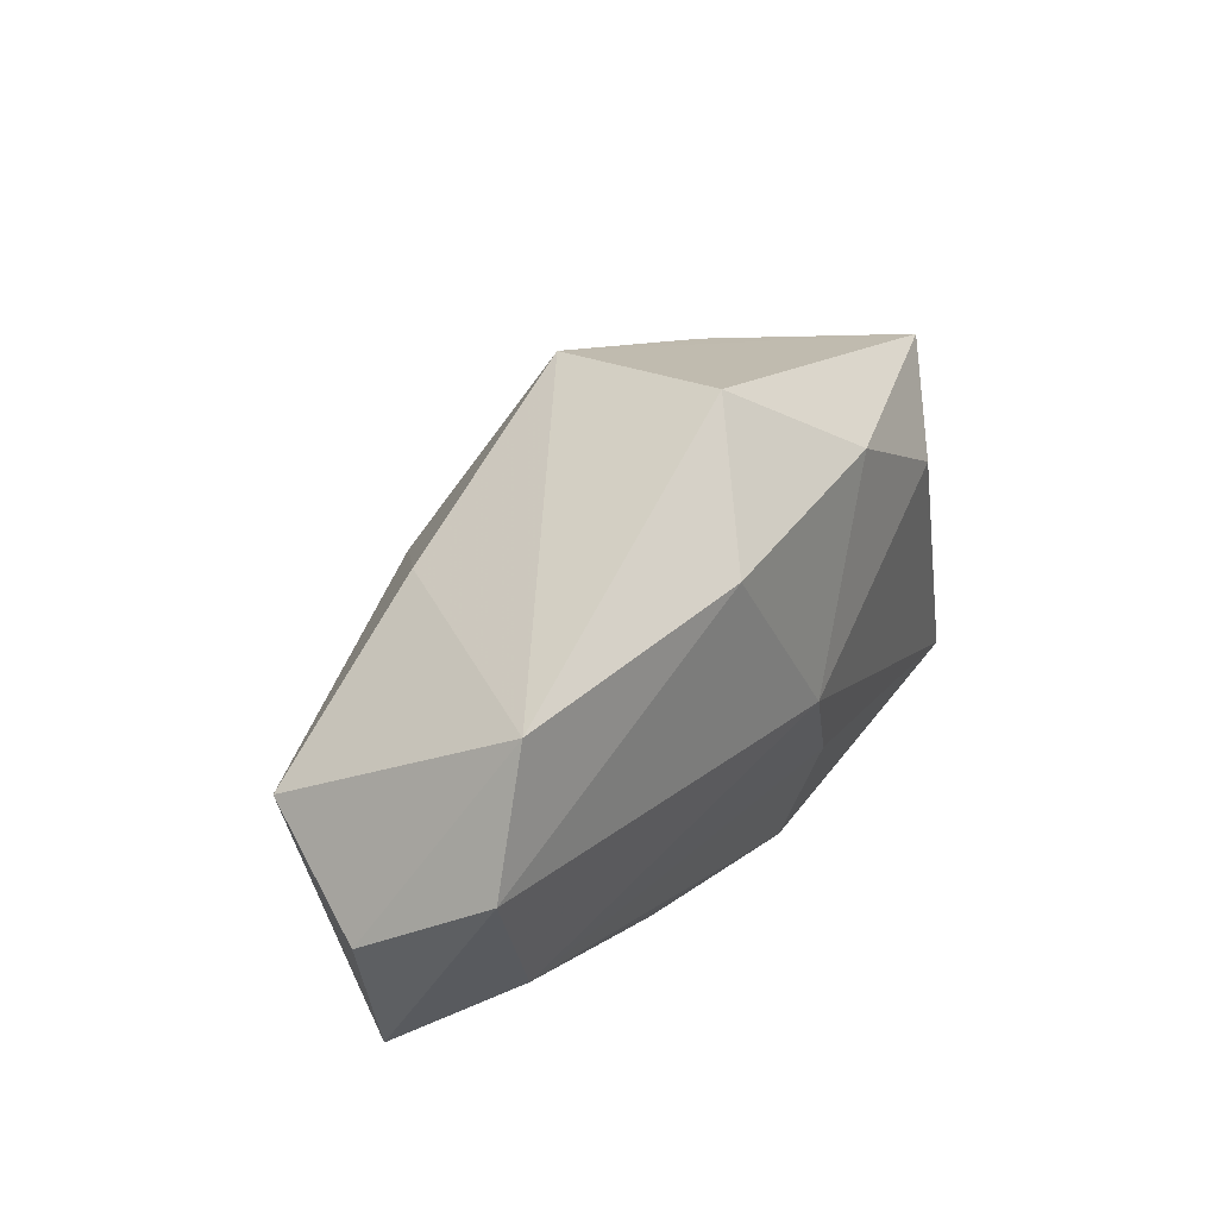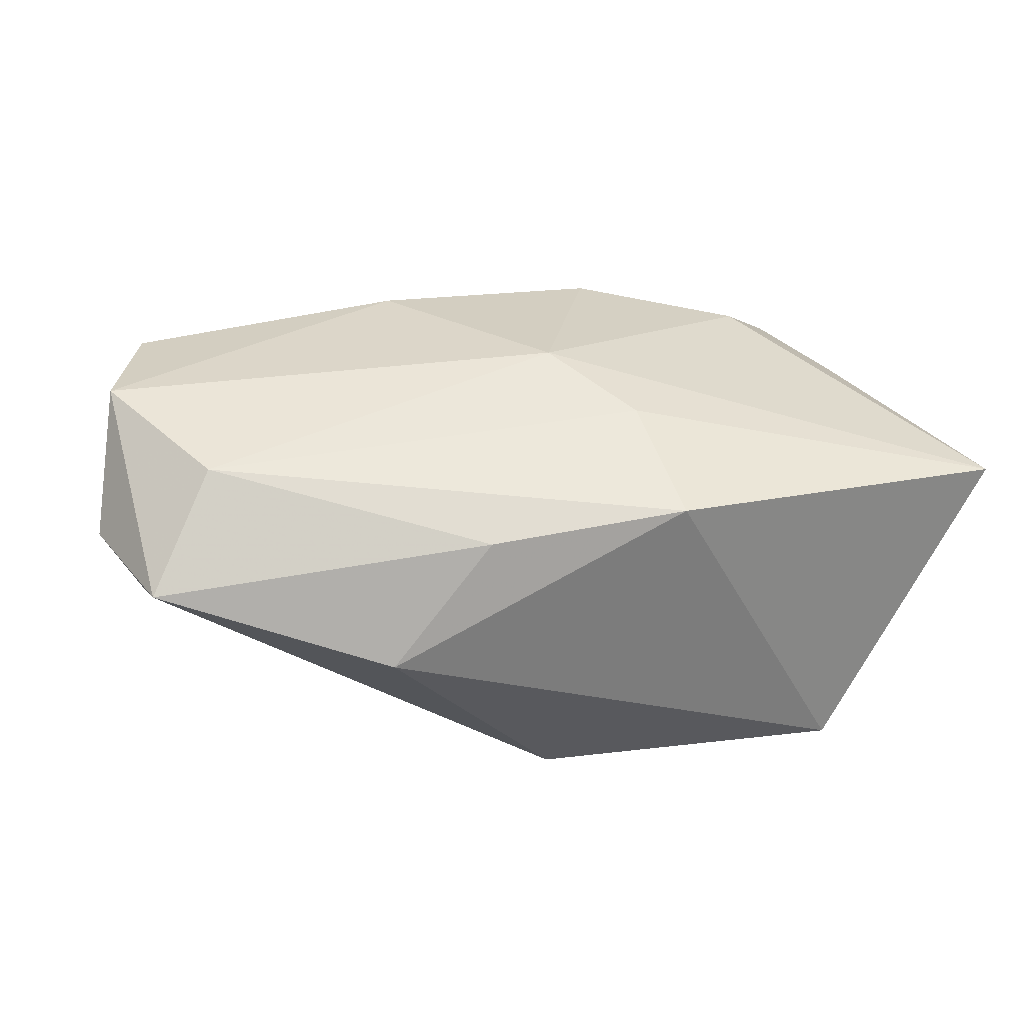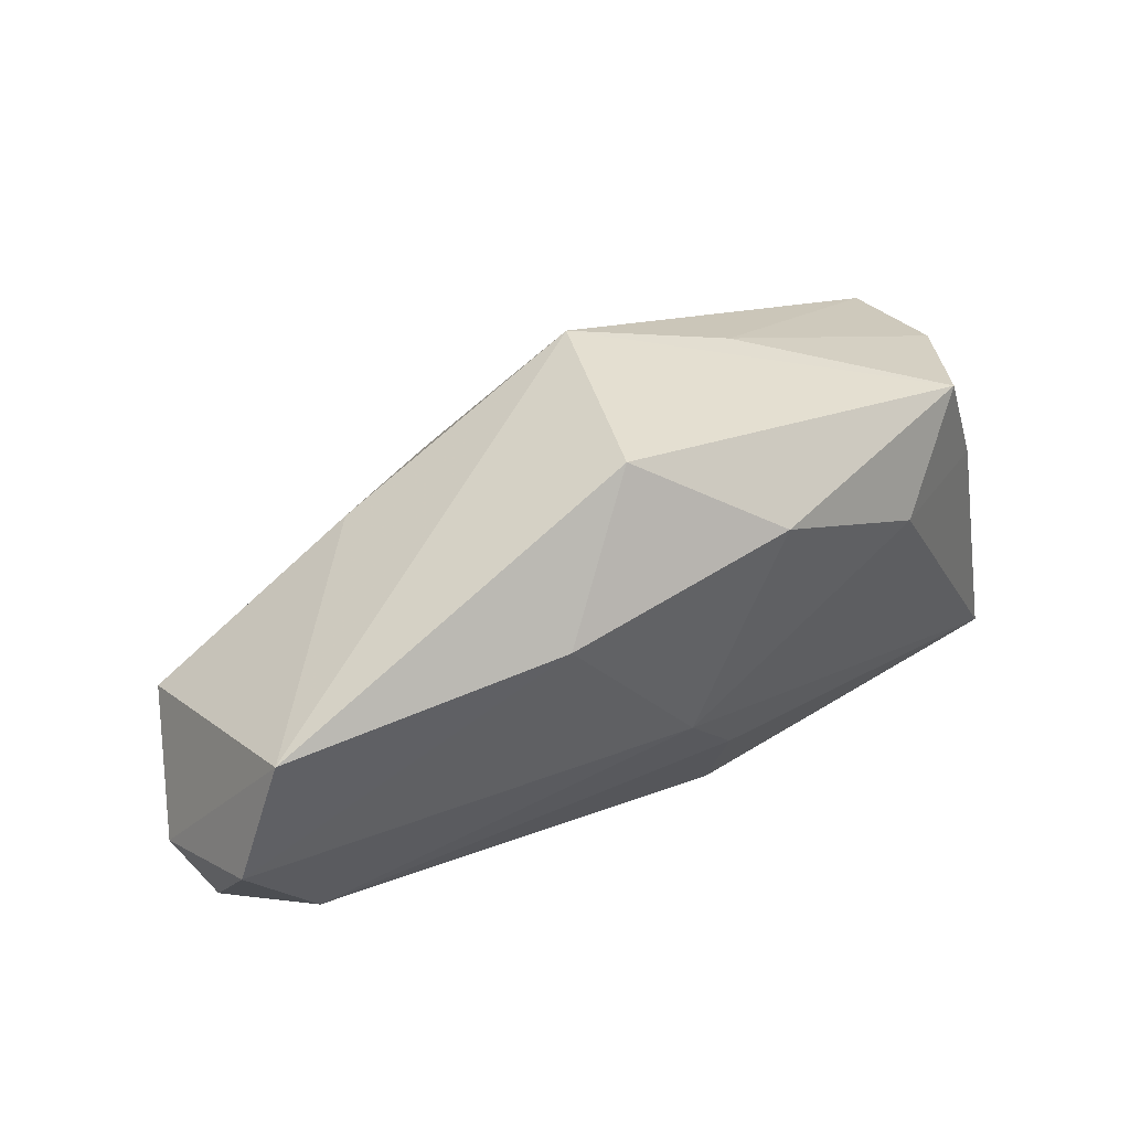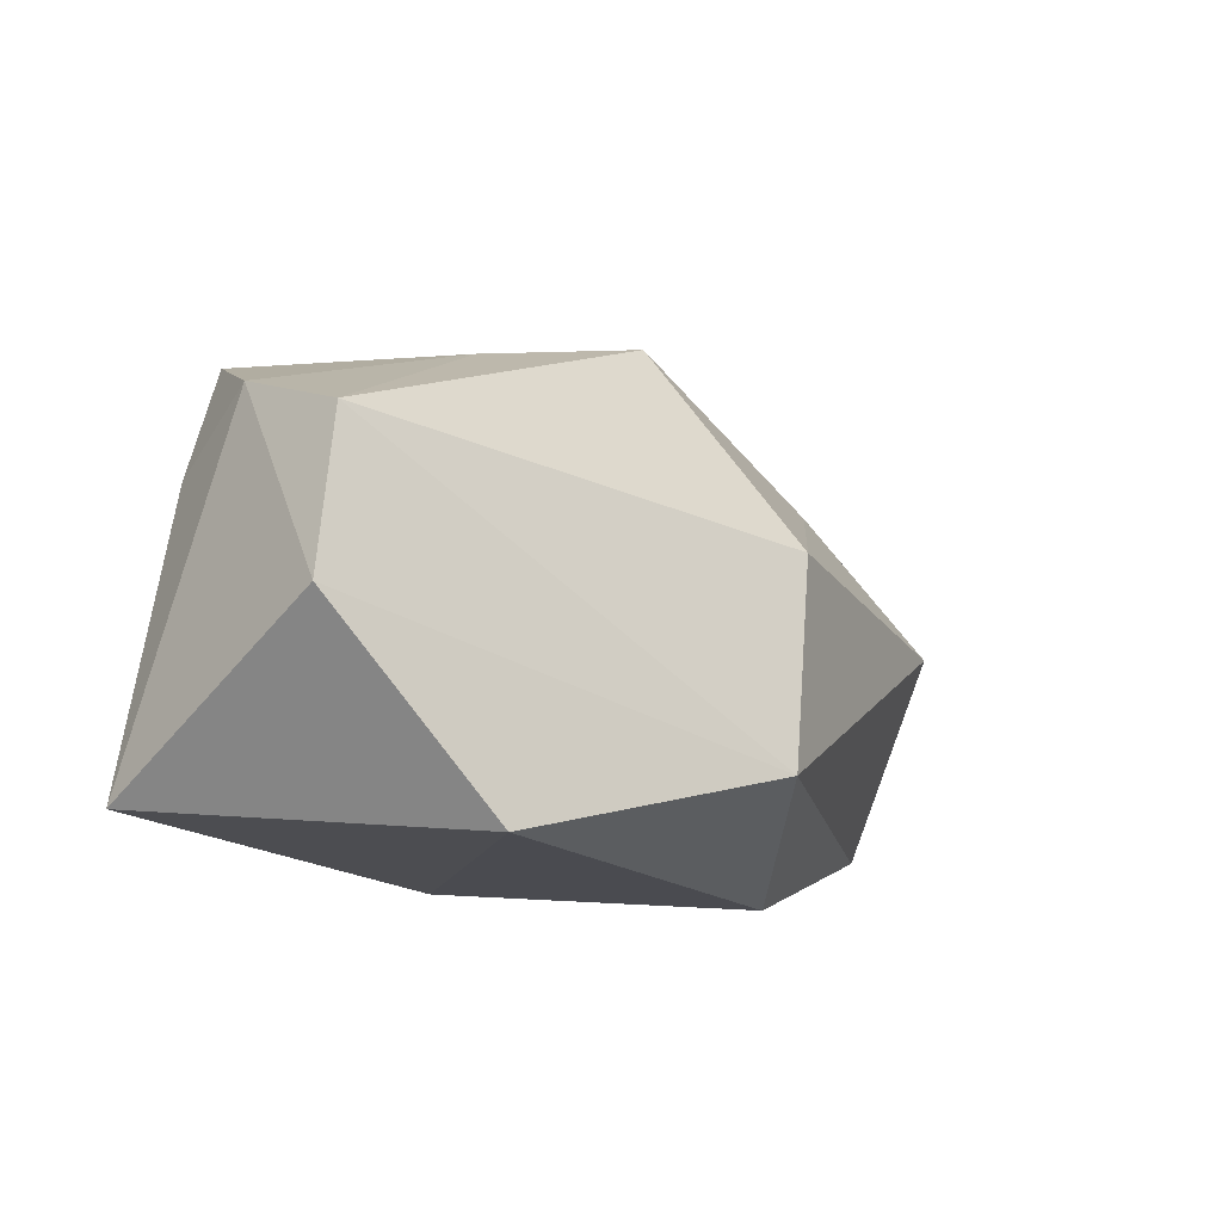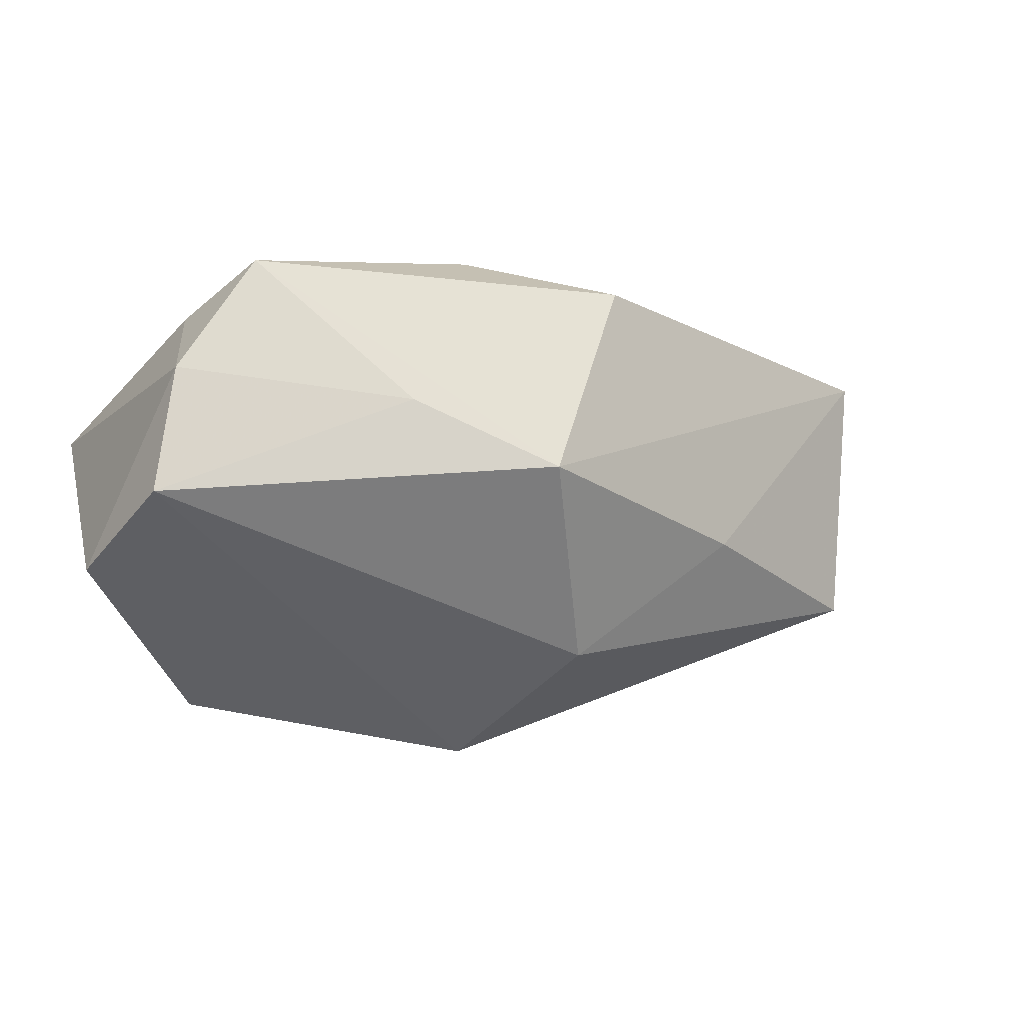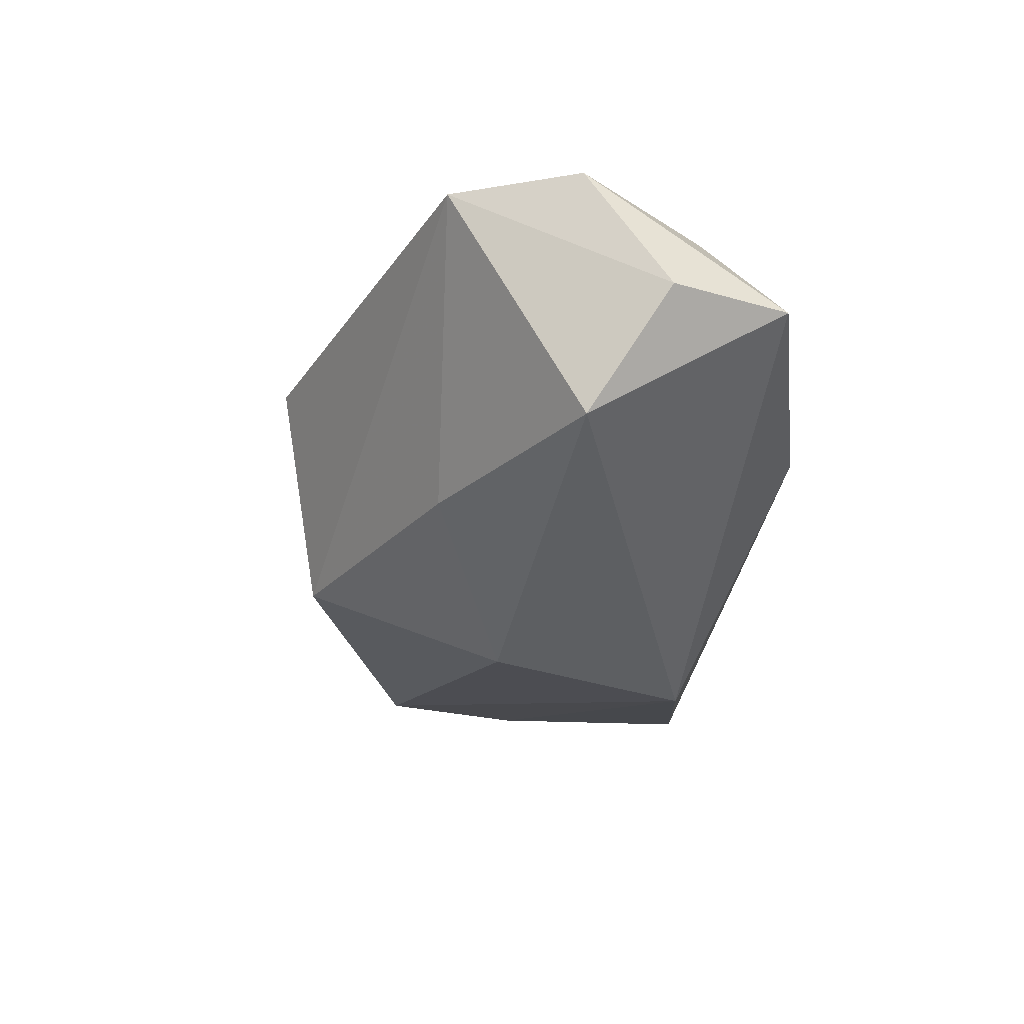
<metadata>
{"format":"obj","ext":"obj","renderer":"f3d","projection":"perspective","resolution":1024,"background":"white","views":[{"elev":30.9,"azim":-53.2,"up":"+Y"},{"elev":31.3,"azim":-17.5,"up":"+Z"},{"elev":49.0,"azim":-26.8,"up":"+Y"},{"elev":-14.5,"azim":137.0,"up":"+Y"},{"elev":-35.1,"azim":154.6,"up":"+Z"},{"elev":-16.5,"azim":-101.6,"up":"+Z"}]}
</metadata>
<code>
v -0.01909 -0.01816 -0.001029
v -0.03086 -0.007044 0.013
v 0.001142 0.01975 -0.009249
v 0.02682 0.01599 0.006129
v -0.0004808 -0.0002984 0.01543
v -0.002762 0.02309 0.00789
v -0.03288 0.01369 0.01452
v 0.0312 0.0115 -0.003333
v -0.0368 0.003868 0.01543
v 0.01933 -0.01816 -0.0162
v -0.03952 -0.002237 0.005768
v 0.01308 0.01759 -0.00484
v -0.0367 -0.0121 0.005312
v 0.03088 0.007855 -0.01313
v -0.0191 0.01187 -0.006114
v -0.01055 -0.01682 0.008051
v 0.03285 -0.004299 -0.01388
v 0.03382 -0.01558 0.006496
v -0.008027 0.004804 -0.01649
v 0.02032 0.009146 0.01154
v 0.005232 -0.01816 0.00904
v -0.00424 -0.01199 -0.01852
v 0.008048 0.01579 0.01314
v -0.03612 0.003675 -0.003712
v 0.02987 0.00691 0.005639
v 0.004623 -0.007994 0.01301
v -0.01076 0.0143 0.01519
f 3 7 6
f 6 4 3
f 22 17 10
f 6 7 27
f 14 17 22
f 11 7 24
f 22 13 24
f 24 13 11
f 2 13 16
f 5 2 26
f 16 13 1
f 1 13 22
f 22 10 1
f 18 10 17
f 5 26 18
f 23 4 6
f 6 27 23
f 23 27 5
f 12 3 4
f 12 14 3
f 7 3 15
f 15 24 7
f 9 2 5
f 5 27 9
f 9 27 7
f 9 7 11
f 11 13 9
f 13 2 9
f 21 18 26
f 21 2 16
f 21 26 2
f 16 1 21
f 21 1 10
f 10 18 21
f 4 23 20
f 20 25 4
f 20 18 25
f 5 18 20
f 20 23 5
f 8 12 4
f 14 12 8
f 4 25 8
f 25 18 8
f 17 14 8
f 8 18 17
f 22 24 19
f 24 15 19
f 19 15 3
f 19 14 22
f 3 14 19

</code>
